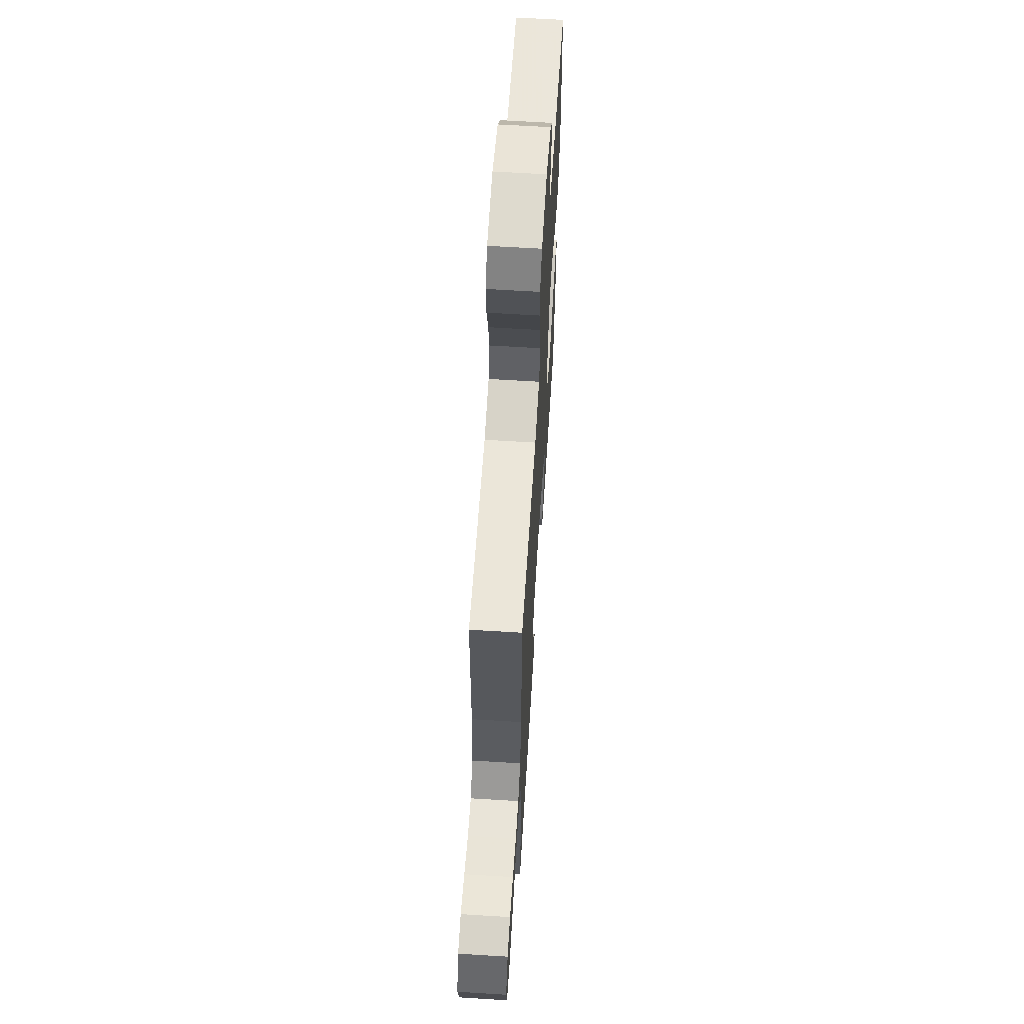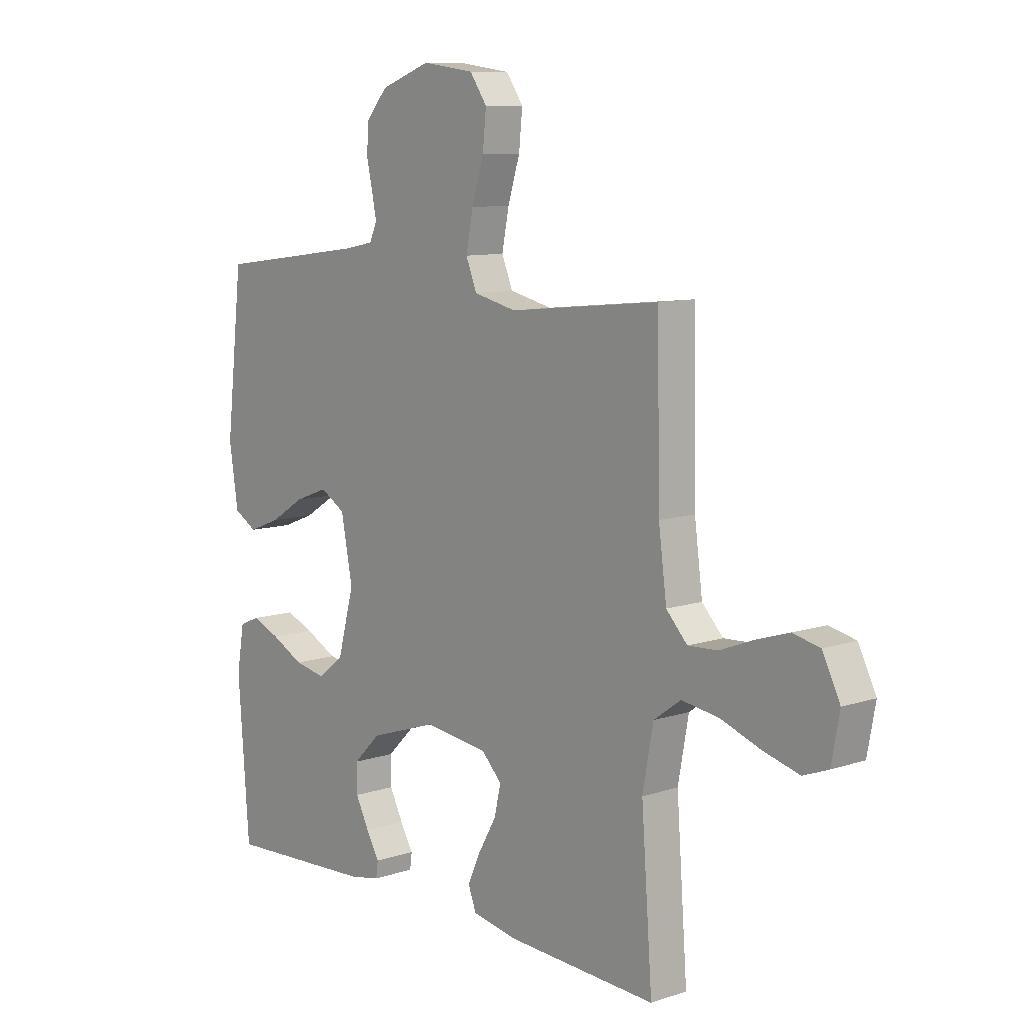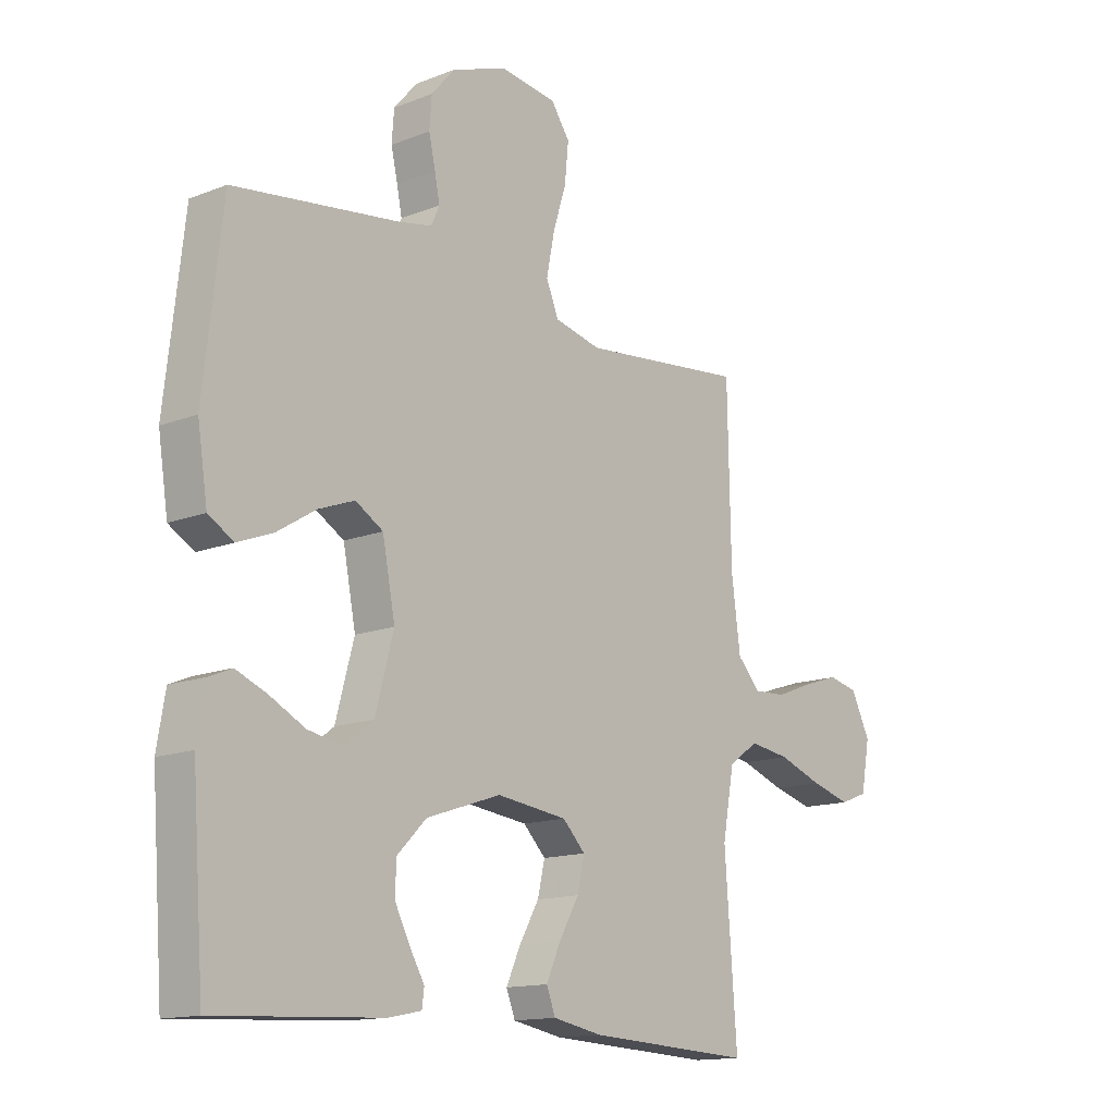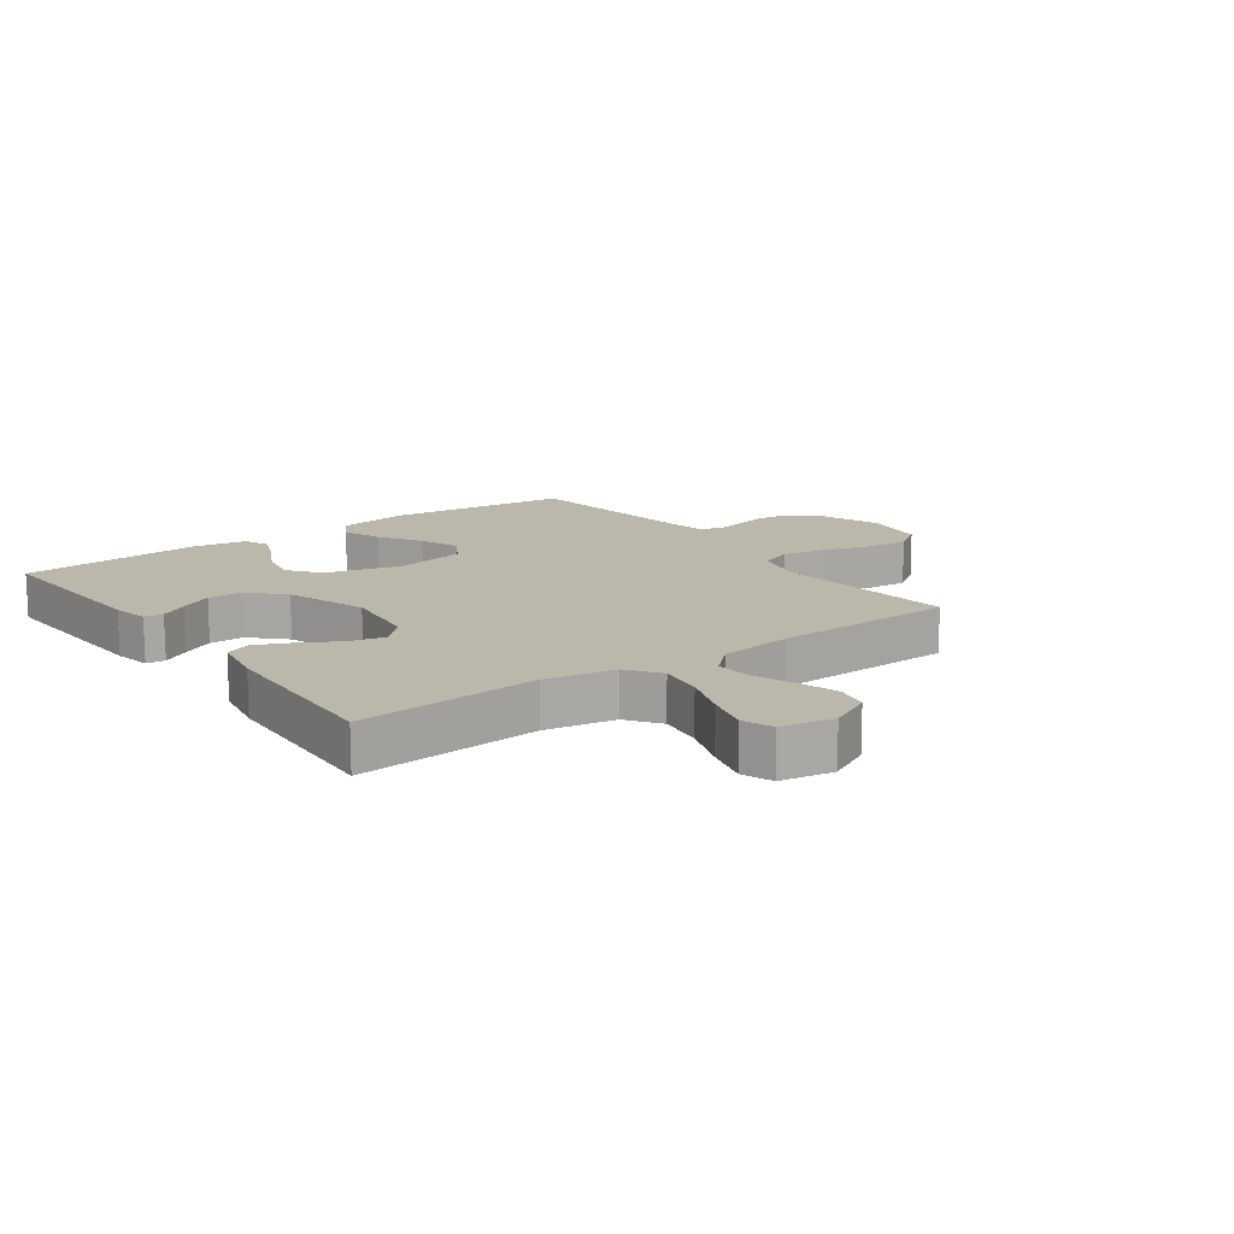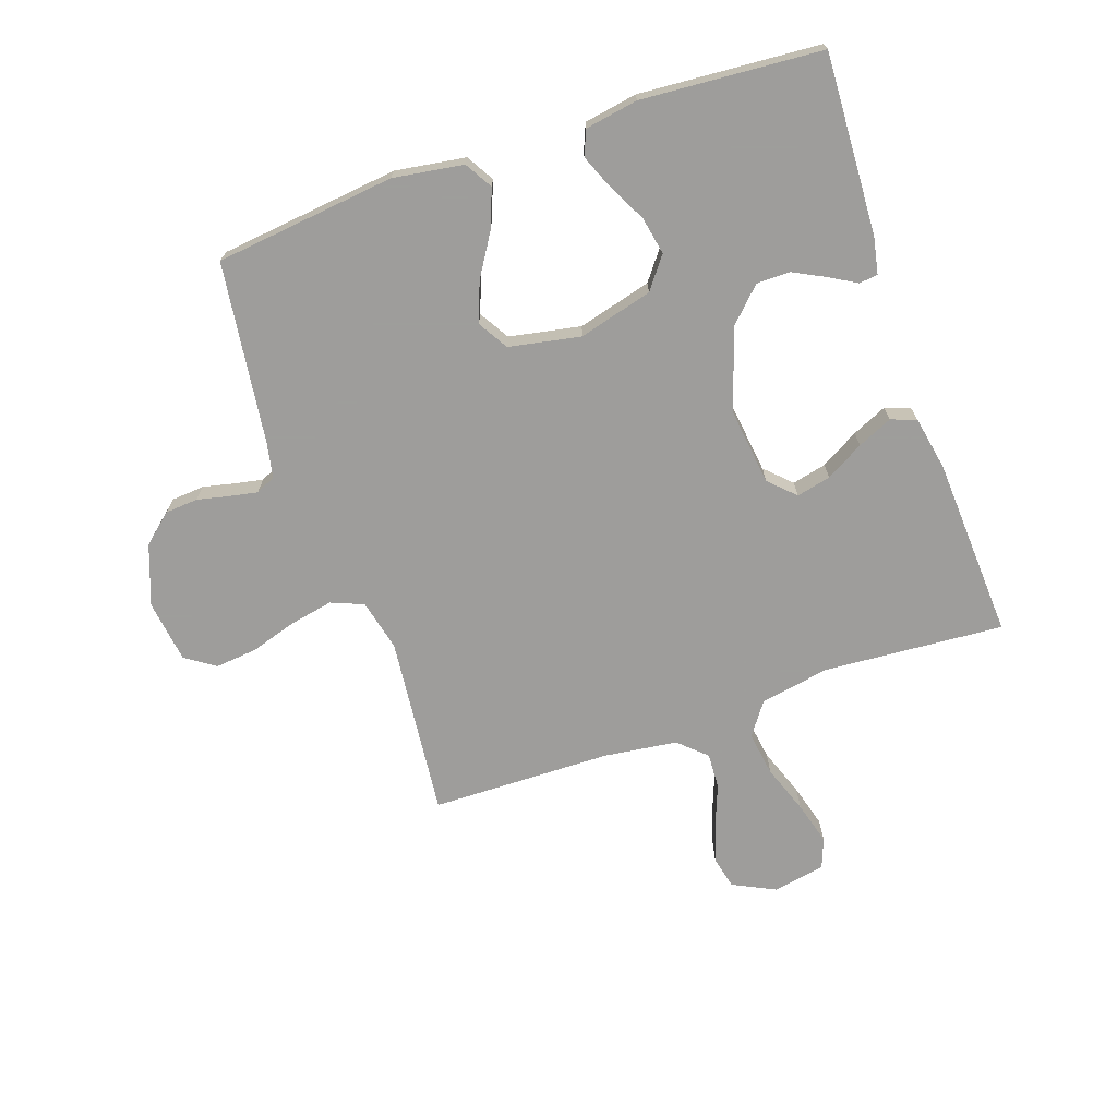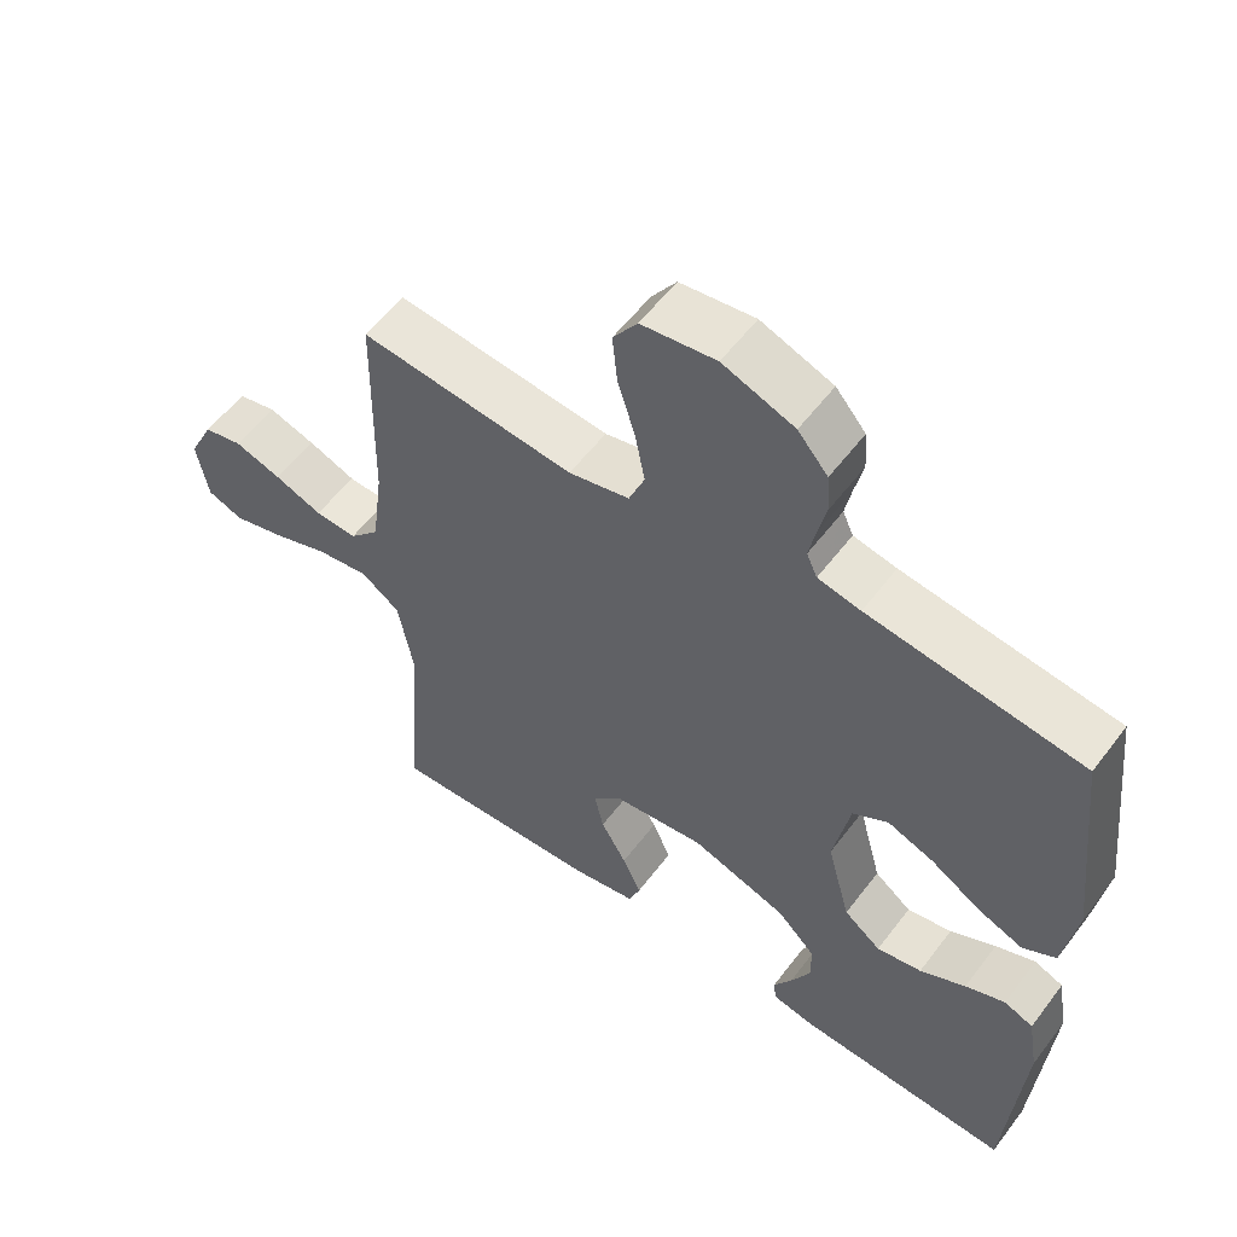
<metadata>
{"format":"obj","ext":"obj","renderer":"f3d","projection":"perspective","resolution":1024,"background":"white","views":[{"elev":63.4,"azim":-86.4,"up":"+Z"},{"elev":9.6,"azim":-130.8,"up":"+Z"},{"elev":-14.1,"azim":130.8,"up":"+Z"},{"elev":14.2,"azim":-126.2,"up":"+Y"},{"elev":-70.7,"azim":109.1,"up":"+Y"},{"elev":56.5,"azim":36.6,"up":"+Z"}]}
</metadata>
<code>
v -0.5 0.07 0.5
v -0.2 0.07 0.469
v -0.115 0.07 0.489
v -0.093 0.07 0.543
v -0.107 0.07 0.615
v -0.131 0.07 0.692
v -0.138 0.07 0.762
v -0.104 0.07 0.811
v 0 0.07 0.825
v 0.1 0.07 0.788
v 0.142 0.07 0.739
v 0.146 0.07 0.684
v 0.134 0.07 0.631
v 0.125 0.07 0.585
v 0.14 0.07 0.552
v 0.2 0.07 0.54
v 0.5 0.07 0.5
v 0.534 0.07 0.2
v 0.516 0.07 0.083
v 0.47 0.07 0.056
v 0.406 0.07 0.081
v 0.337 0.07 0.124
v 0.271 0.07 0.149
v 0.221 0.07 0.119
v 0.198 0.07 0
v 0.231 0.07 -0.123
v 0.283 0.07 -0.163
v 0.346 0.07 -0.151
v 0.41 0.07 -0.118
v 0.466 0.07 -0.095
v 0.507 0.07 -0.112
v 0.522 0.07 -0.2
v 0.5 0.07 -0.5
v 0.2 0.07 -0.485
v 0.14 0.07 -0.473
v 0.136 0.07 -0.442
v 0.162 0.07 -0.397
v 0.189 0.07 -0.344
v 0.189 0.07 -0.288
v 0.135 0.07 -0.234
v 0 0.07 -0.189
v -0.128 0.07 -0.205
v -0.169 0.07 -0.247
v -0.156 0.07 -0.304
v -0.12 0.07 -0.367
v -0.094 0.07 -0.425
v -0.11 0.07 -0.467
v -0.2 0.07 -0.484
v -0.5 0.07 -0.5
v -0.478 0.07 -0.2
v -0.499 0.07 -0.085
v -0.553 0.07 -0.046
v -0.627 0.07 -0.057
v -0.707 0.07 -0.086
v -0.779 0.07 -0.106
v -0.829 0.07 -0.087
v -0.845 0.07 0
v -0.81 0.07 0.071
v -0.756 0.07 0.083
v -0.69 0.07 0.062
v -0.623 0.07 0.036
v -0.564 0.07 0.033
v -0.522 0.07 0.078
v -0.506 0.07 0.2
v -0.5 0 0.5
v -0.2 0 0.469
v -0.115 0 0.489
v -0.093 0 0.543
v -0.107 0 0.615
v -0.131 0 0.692
v -0.138 0 0.762
v -0.104 0 0.811
v 0 0 0.825
v 0.1 0 0.788
v 0.142 0 0.739
v 0.146 0 0.684
v 0.134 0 0.631
v 0.125 0 0.585
v 0.14 0 0.552
v 0.2 0 0.54
v 0.5 0 0.5
v 0.534 0 0.2
v 0.516 0 0.083
v 0.47 0 0.056
v 0.406 0 0.081
v 0.337 0 0.124
v 0.271 0 0.149
v 0.221 0 0.119
v 0.198 0 0
v 0.231 0 -0.123
v 0.283 0 -0.163
v 0.346 0 -0.151
v 0.41 0 -0.118
v 0.466 0 -0.095
v 0.507 0 -0.112
v 0.522 0 -0.2
v 0.5 0 -0.5
v 0.2 0 -0.485
v 0.14 0 -0.473
v 0.136 0 -0.442
v 0.162 0 -0.397
v 0.189 0 -0.344
v 0.189 0 -0.288
v 0.135 0 -0.234
v 0 0 -0.189
v -0.128 0 -0.205
v -0.169 0 -0.247
v -0.156 0 -0.304
v -0.12 0 -0.367
v -0.094 0 -0.425
v -0.11 0 -0.467
v -0.2 0 -0.484
v -0.5 0 -0.5
v -0.478 0 -0.2
v -0.499 0 -0.085
v -0.553 0 -0.046
v -0.627 0 -0.057
v -0.707 0 -0.086
v -0.779 0 -0.106
v -0.829 0 -0.087
v -0.845 0 0
v -0.81 0 0.071
v -0.756 0 0.083
v -0.69 0 0.062
v -0.623 0 0.036
v -0.564 0 0.033
v -0.522 0 0.078
v -0.506 0 0.2
f 58 59 60 61
f 56 57 58 61
f 56 61 62
f 53 54 55 56
f 52 53 56 62
f 51 52 62 63
f 47 48 49 50
f 44 45 46 47
f 44 47 50 51
f 34 35 36 37
f 34 37 38
f 33 34 38 39
f 28 29 30 31
f 28 31 32 33
f 19 20 21 22
f 19 22 23
f 16 17 18 19
f 15 16 19 23
f 14 15 23 24
f 10 11 12 13
f 10 13 14
f 9 10 14
f 5 6 7 8
f 4 5 8 9
f 64 1 2
f 64 2 3
f 63 64 3
f 43 44 51 63
f 42 43 63 3
f 41 42 3 4
f 40 41 4 9
f 27 28 33 39
f 26 27 39 40
f 25 26 40
f 24 25 40
f 9 14 24 40
f 125 124 123 122
f 125 122 121 120
f 126 125 120
f 120 119 118 117
f 126 120 117 116
f 127 126 116 115
f 114 113 112 111
f 111 110 109 108
f 115 114 111 108
f 101 100 99 98
f 102 101 98
f 103 102 98 97
f 95 94 93 92
f 97 96 95 92
f 86 85 84 83
f 87 86 83
f 83 82 81 80
f 87 83 80 79
f 88 87 79 78
f 77 76 75 74
f 78 77 74
f 78 74 73
f 72 71 70 69
f 73 72 69 68
f 66 65 128
f 67 66 128
f 67 128 127
f 127 115 108 107
f 67 127 107 106
f 68 67 106 105
f 73 68 105 104
f 103 97 92 91
f 104 103 91 90
f 104 90 89
f 104 89 88
f 104 88 78 73
f 1 65 66 2
f 2 66 67 3
f 3 67 68 4
f 4 68 69 5
f 5 69 70 6
f 6 70 71 7
f 7 71 72 8
f 8 72 73 9
f 9 73 74 10
f 10 74 75 11
f 11 75 76 12
f 12 76 77 13
f 13 77 78 14
f 14 78 79 15
f 15 79 80 16
f 16 80 81 17
f 17 81 82 18
f 18 82 83 19
f 19 83 84 20
f 20 84 85 21
f 21 85 86 22
f 22 86 87 23
f 23 87 88 24
f 24 88 89 25
f 25 89 90 26
f 26 90 91 27
f 27 91 92 28
f 28 92 93 29
f 29 93 94 30
f 30 94 95 31
f 31 95 96 32
f 32 96 97 33
f 33 97 98 34
f 34 98 99 35
f 35 99 100 36
f 36 100 101 37
f 37 101 102 38
f 38 102 103 39
f 39 103 104 40
f 40 104 105 41
f 41 105 106 42
f 42 106 107 43
f 43 107 108 44
f 44 108 109 45
f 45 109 110 46
f 46 110 111 47
f 47 111 112 48
f 48 112 113 49
f 49 113 114 50
f 50 114 115 51
f 51 115 116 52
f 52 116 117 53
f 53 117 118 54
f 54 118 119 55
f 55 119 120 56
f 56 120 121 57
f 57 121 122 58
f 58 122 123 59
f 59 123 124 60
f 60 124 125 61
f 61 125 126 62
f 62 126 127 63
f 63 127 128 64
f 64 128 65 1

</code>
